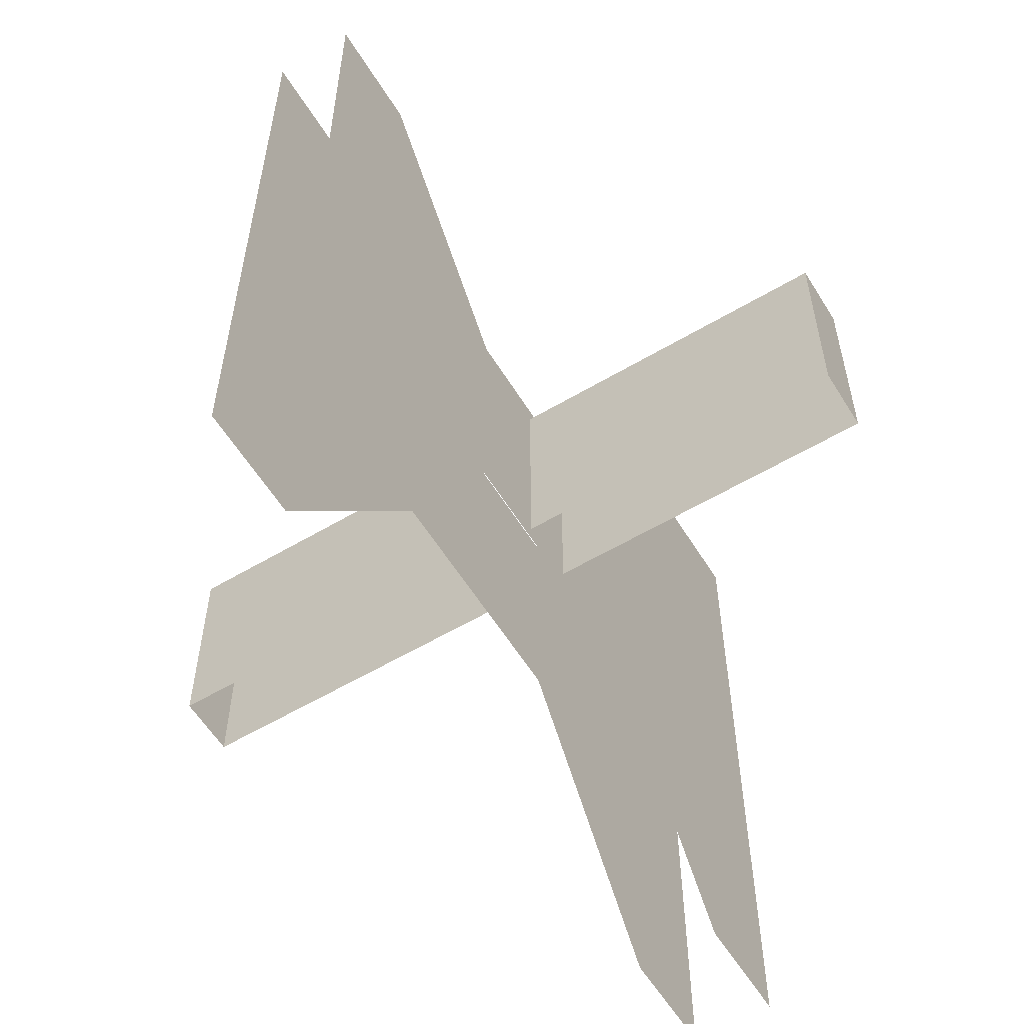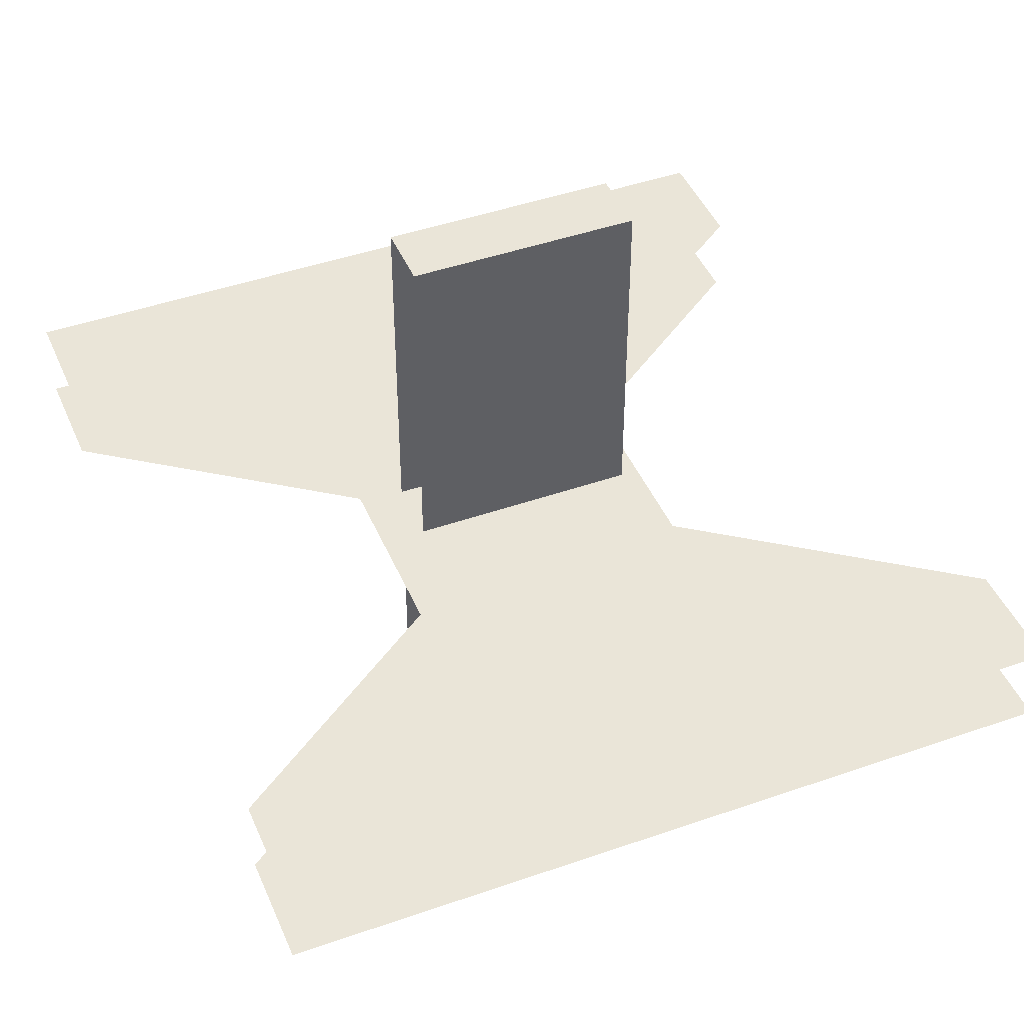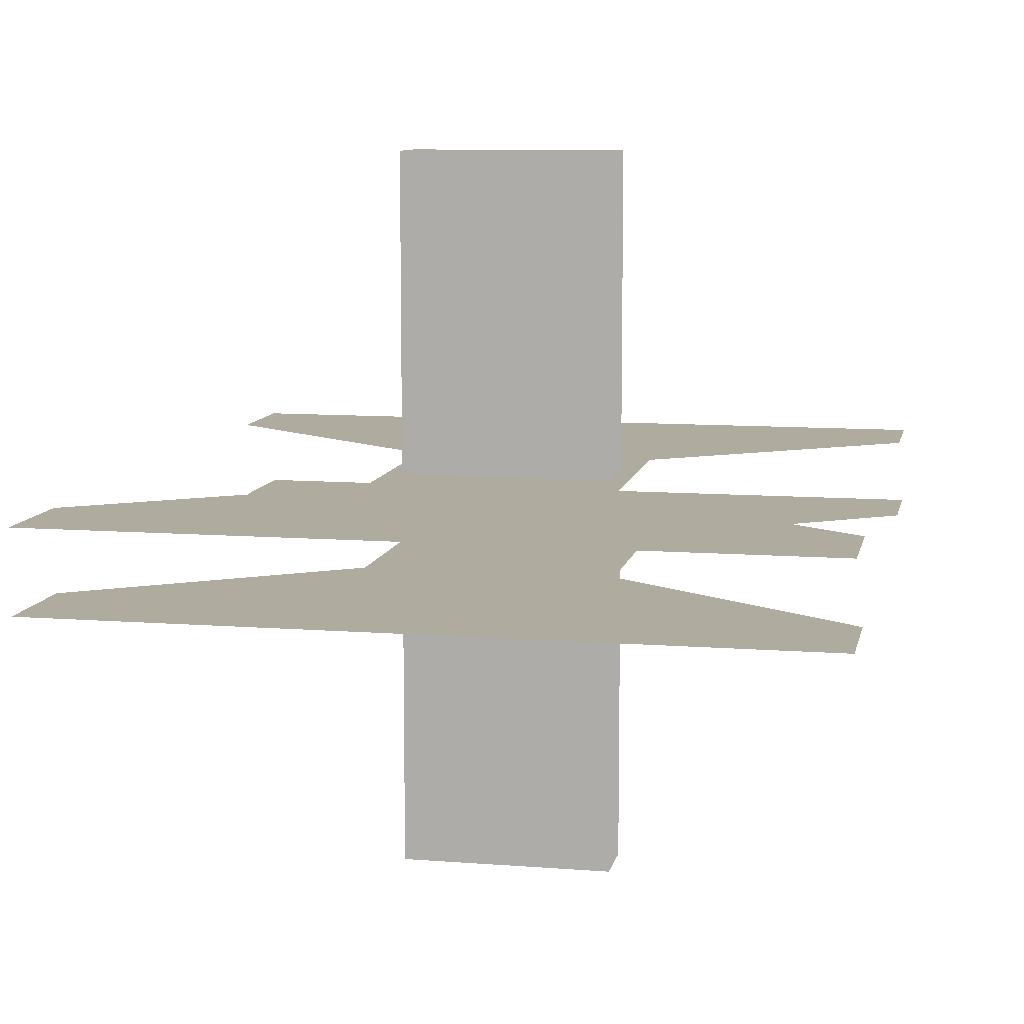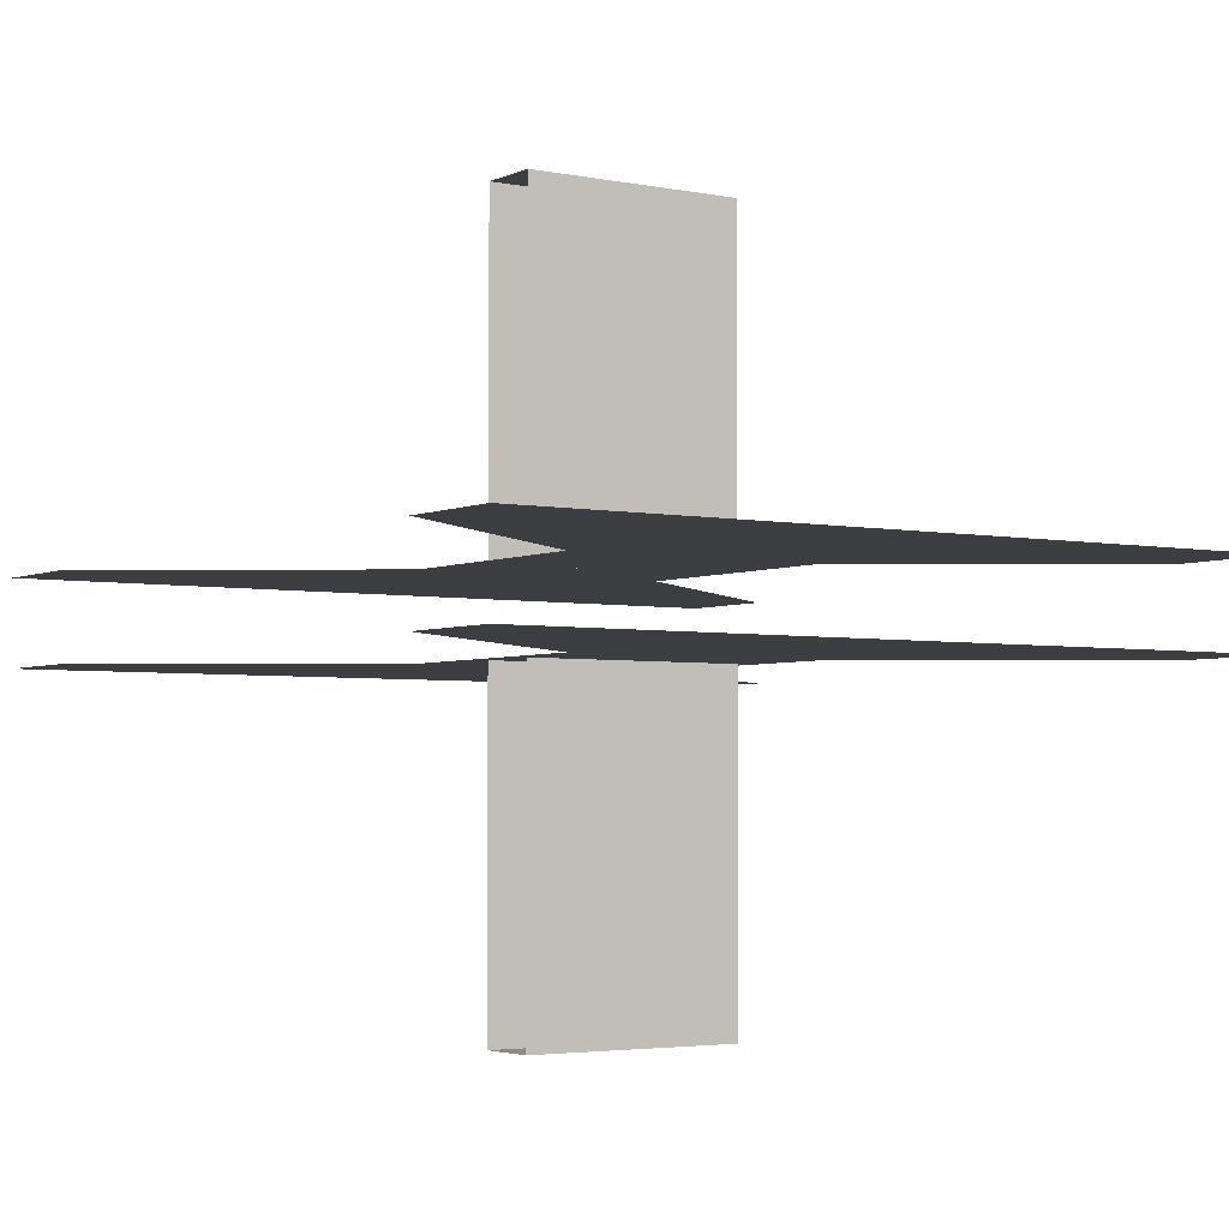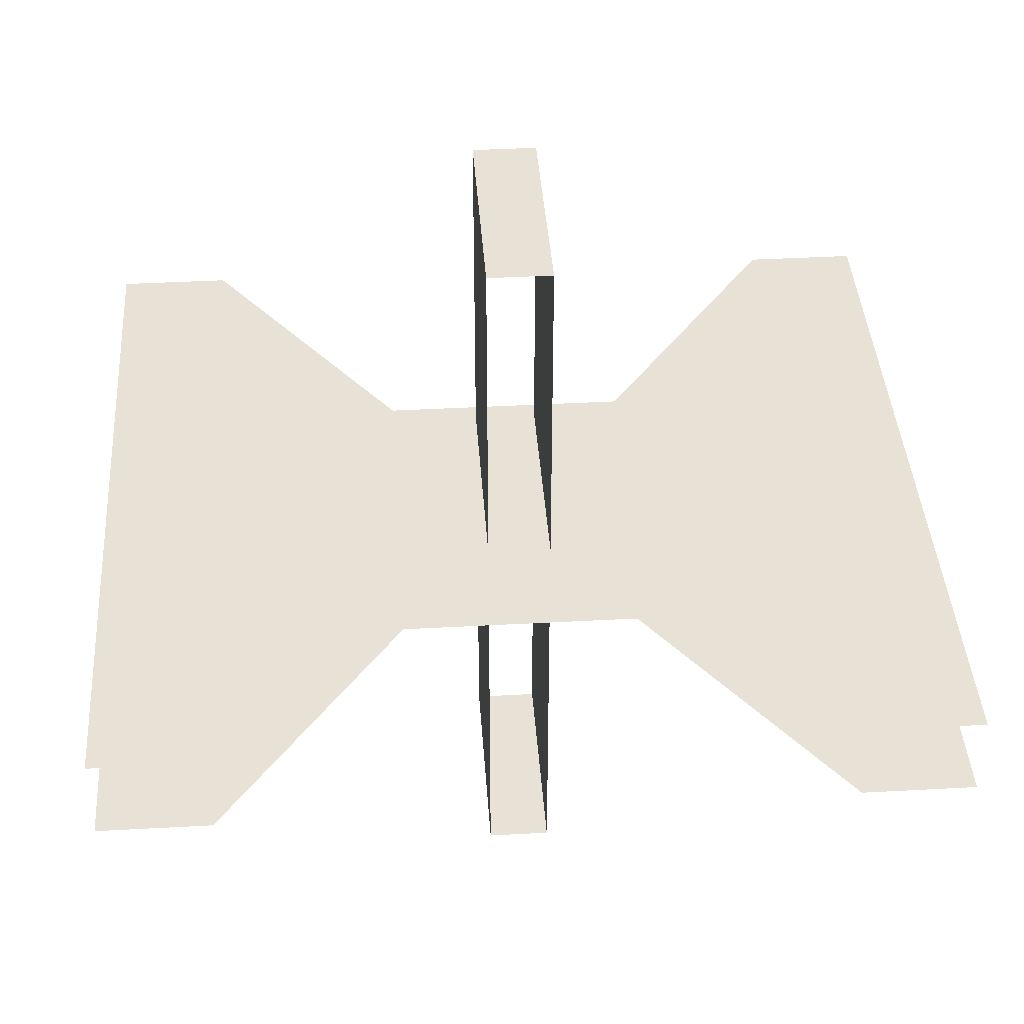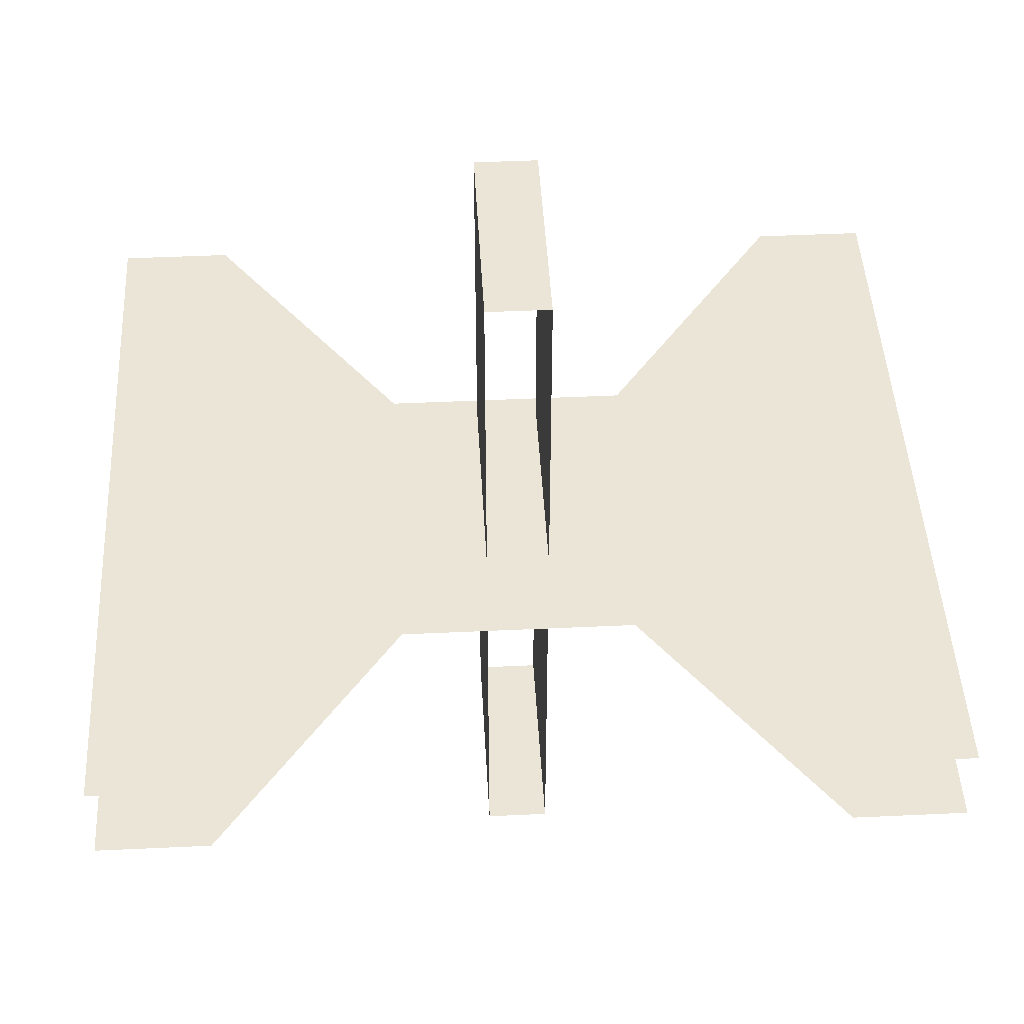
<metadata>
{"format":"obj","ext":"obj","renderer":"f3d","projection":"perspective","resolution":1024,"background":"white","views":[{"elev":-58.3,"azim":121.5,"up":"+Z"},{"elev":44.6,"azim":67.8,"up":"+Y"},{"elev":9.6,"azim":-78.5,"up":"+Y"},{"elev":-3.6,"azim":-124.1,"up":"+Y"},{"elev":40.1,"azim":-3.9,"up":"+Y"},{"elev":45.7,"azim":-3.1,"up":"+Y"}]}
</metadata>
<code>
v -0.2871 -0.1 0.3071
v -0.2871 -0.1 -0.3071
v 0.2871 -0.1 -0.3071
v 0.2871 -0.1 0.3071
v -0.7351 -0.1 -0.925
v -0.7351 -0.1 0.925
v -1 -0.1 0.925
v -1 -0.1 -0.925
v -0.7351 -0.1 0.925
v -0.7351 -0.1 -0.925
v -0.2871 -0.1 -0.3071
v -0.2871 -0.1 0.3071
v 0.7351 -0.1 0.925
v 0.7351 -0.1 -0.925
v 1 -0.1 -0.925
v 1 -0.1 0.925
v 0.2871 -0.1 -0.3071
v 0.7351 -0.1 -0.925
v 0.7351 -0.1 0.925
v 0.2871 -0.1 0.3071
v -0.075 -0.9 0.2649
v -0.075 -0.9 -0.2649
v 0.075 -0.9 -0.2649
v 0.075 -0.9 0.2649
v 0.075 -0.9 -0.2649
v 0.075 -0.1 -0.2649
v 0.075 -0.1 0.2649
v 0.075 -0.9 0.2649
v -0.075 -0.9 0.2649
v -0.075 -0.1 0.2649
v -0.075 -0.1 -0.2649
v -0.075 -0.9 -0.2649
v 0.2871 0.1 -0.3071
v -0.2871 0.1 -0.3071
v -0.2871 0.1 0.3071
v 0.2871 0.1 0.3071
v -0.7351 0.1 0.925
v -0.7351 0.1 -0.925
v -1 0.1 -0.925
v -1 0.1 0.925
v -0.2871 0.1 -0.3071
v -0.7351 0.1 -0.925
v -0.7351 0.1 0.925
v -0.2871 0.1 0.3071
v 0.7351 0.1 -0.925
v 0.7351 0.1 0.925
v 1 0.1 0.925
v 1 0.1 -0.925
v 0.7351 0.1 0.925
v 0.7351 0.1 -0.925
v 0.2871 0.1 -0.3071
v 0.2871 0.1 0.3071
v -0.075 0.9 0.2649
v -0.075 0.9 -0.2649
v 0.075 0.9 -0.2649
v 0.075 0.9 0.2649
v 0.075 0.9 -0.2649
v 0.075 0.1 -0.2649
v 0.075 0.1 0.2649
v 0.075 0.9 0.2649
v -0.075 0.9 0.2649
v -0.075 0.1 0.2649
v -0.075 0.1 -0.2649
v -0.075 0.9 -0.2649
g mesh16579
f 1 2 3
f 3 4 1
g mesh16580
f 5 6 7
f 7 8 5
f 9 10 11
f 11 12 9
g mesh16582
f 13 14 15
f 15 16 13
f 17 18 19
f 19 20 17
g mesh16584
f 21 22 23
f 23 24 21
f 25 26 27
f 27 28 25
f 29 30 31
f 31 32 29
f 33 34 35
f 35 36 33
g mesh16588
f 37 38 39
f 39 40 37
f 41 42 43
f 43 44 41
g mesh16590
f 45 46 47
f 47 48 45
f 49 50 51
f 51 52 49
g mesh16592
f 53 55 54
f 55 53 56
f 57 59 58
f 59 57 60
f 61 63 62
f 63 61 64

</code>
